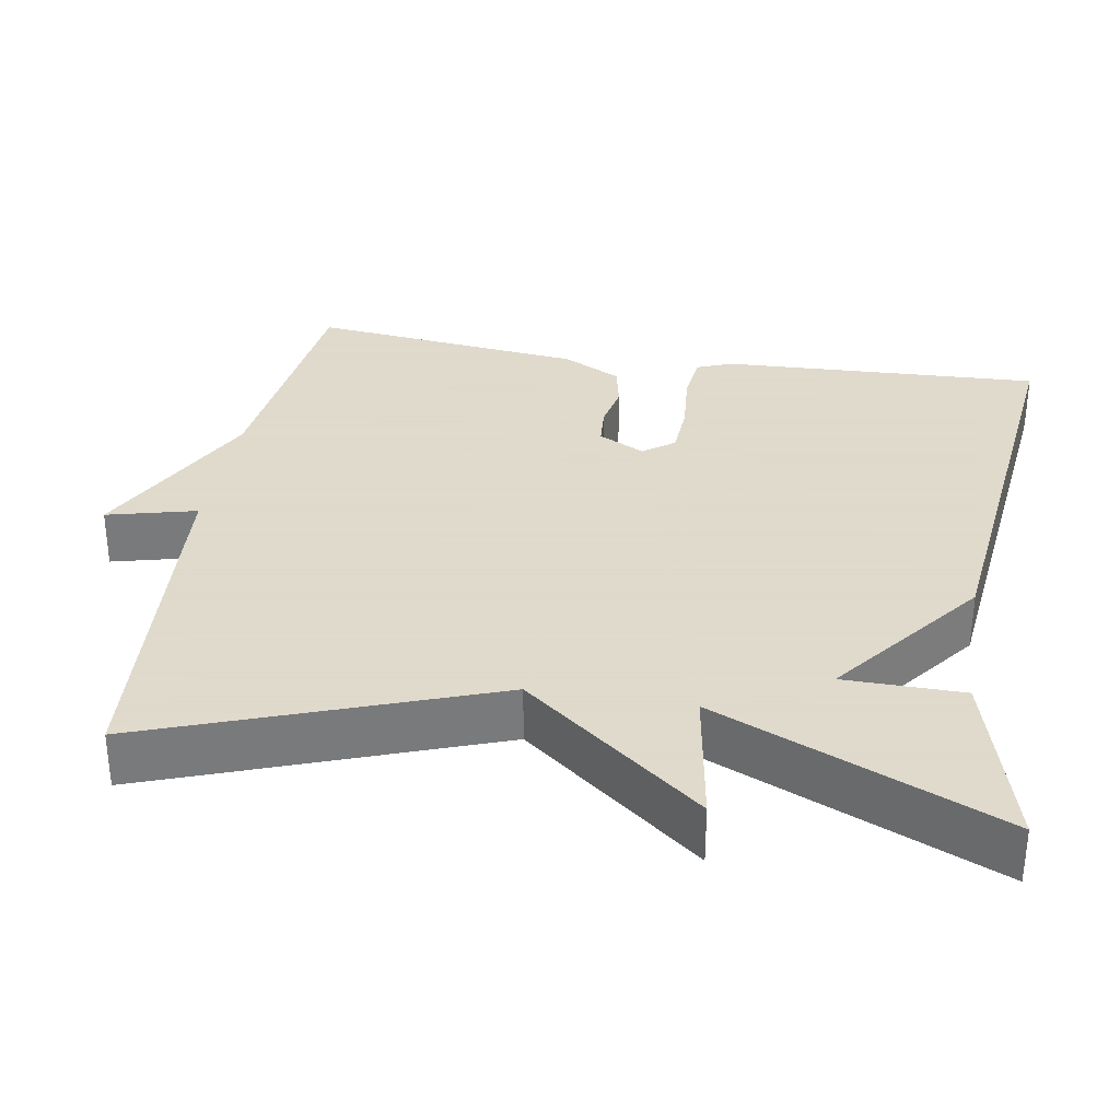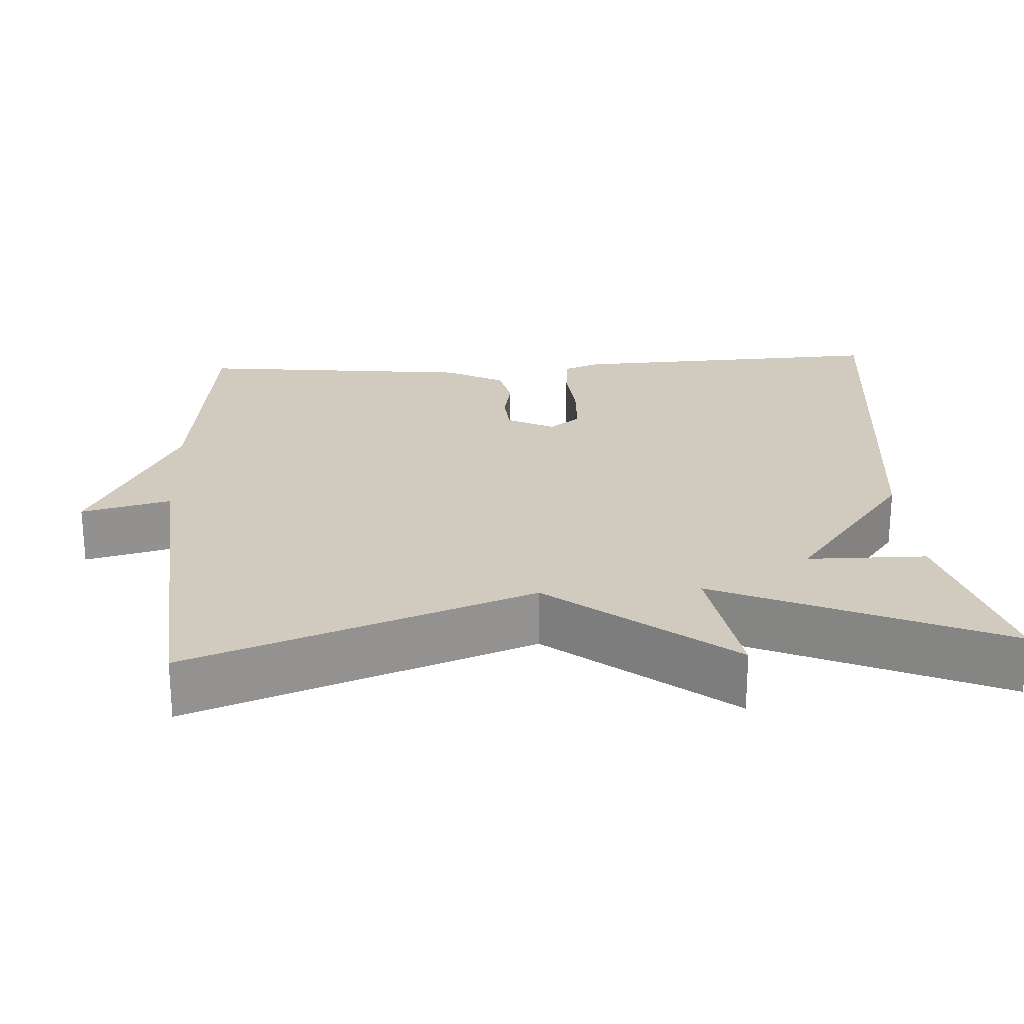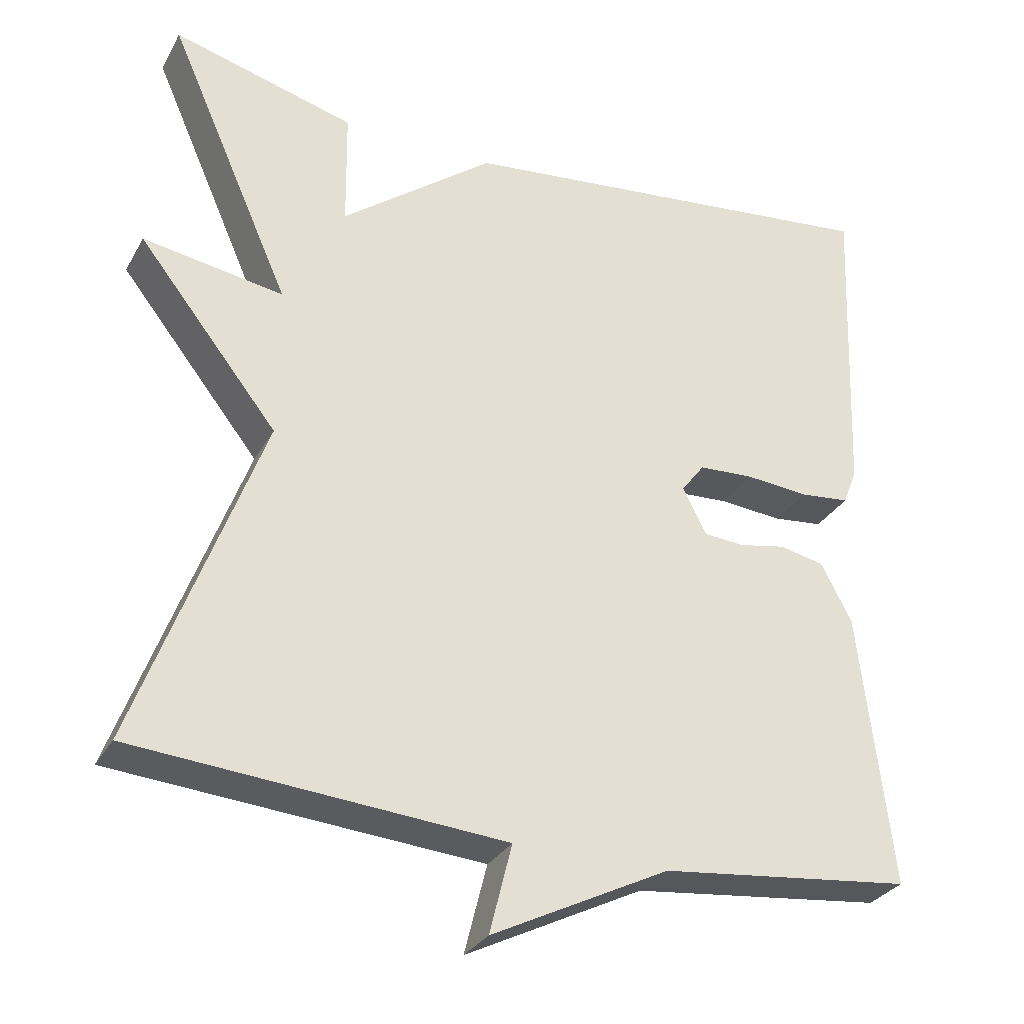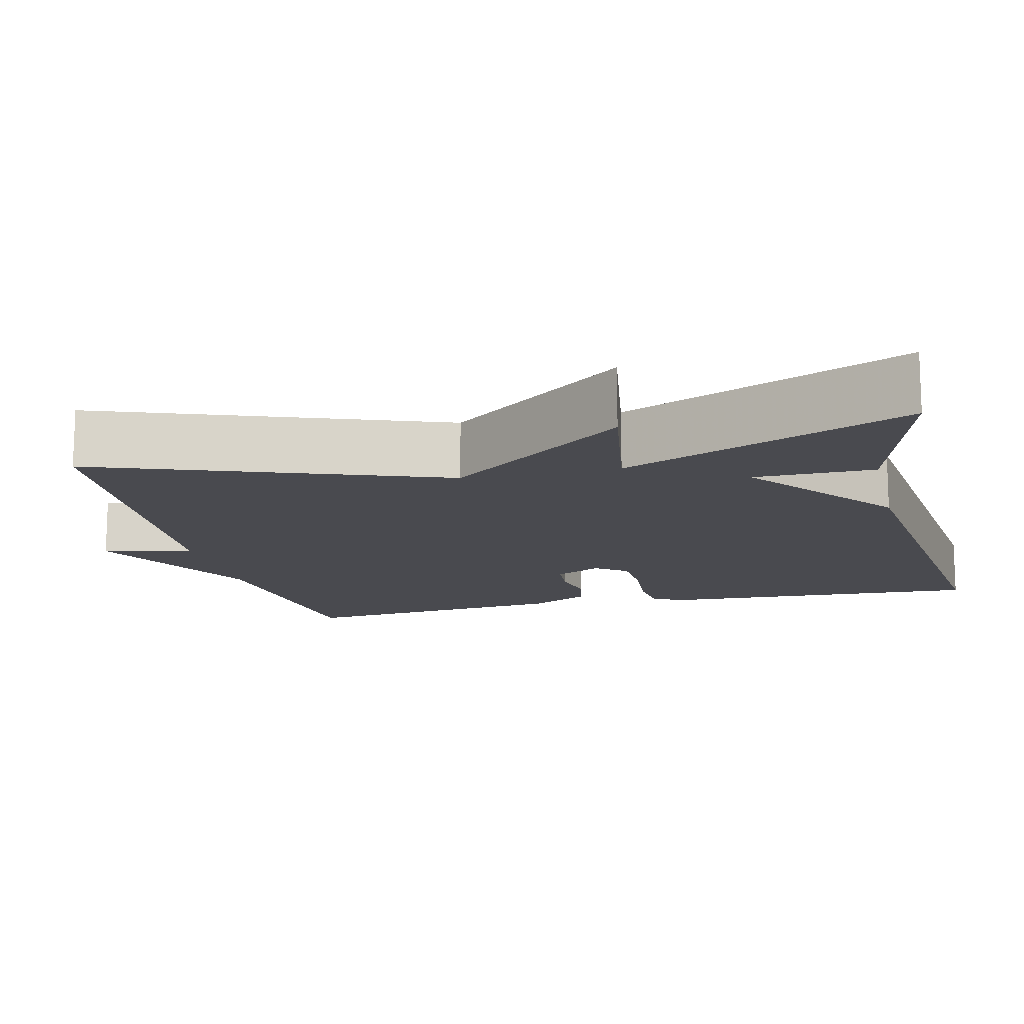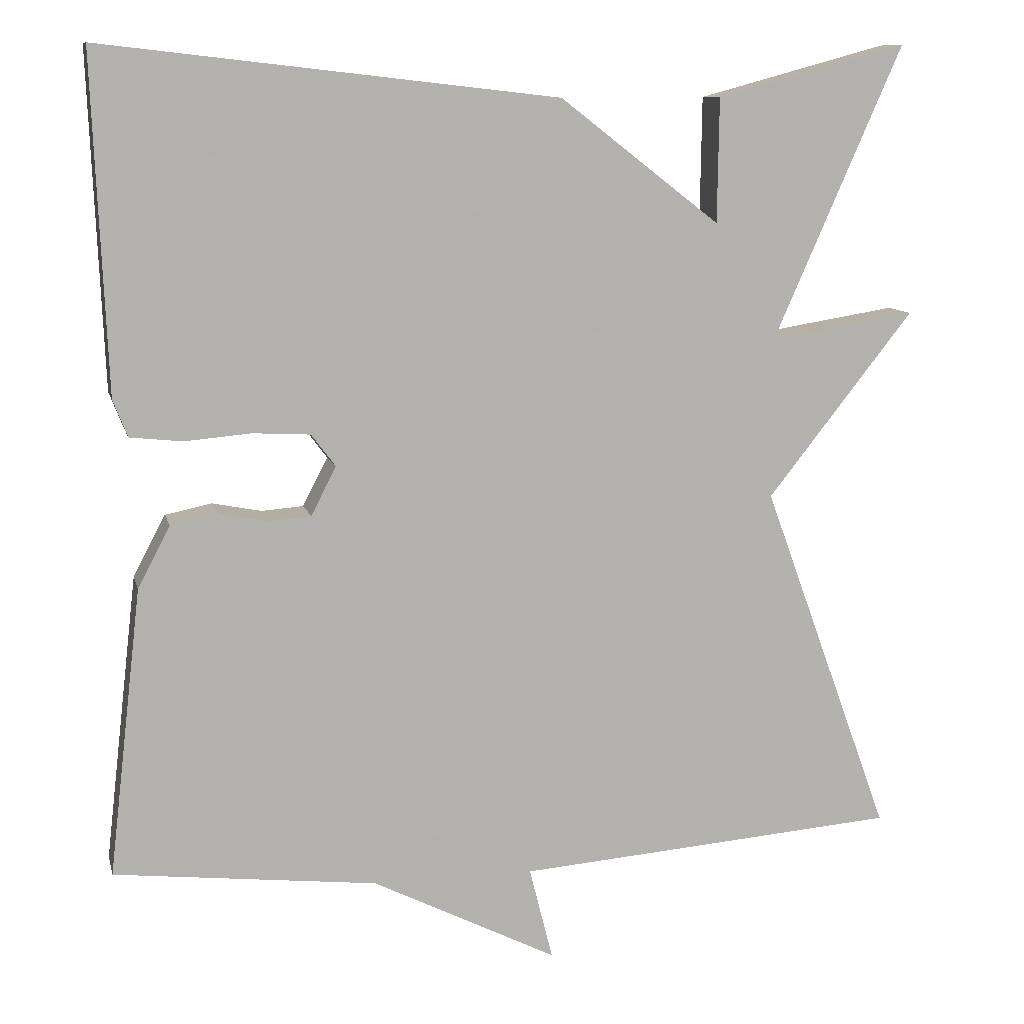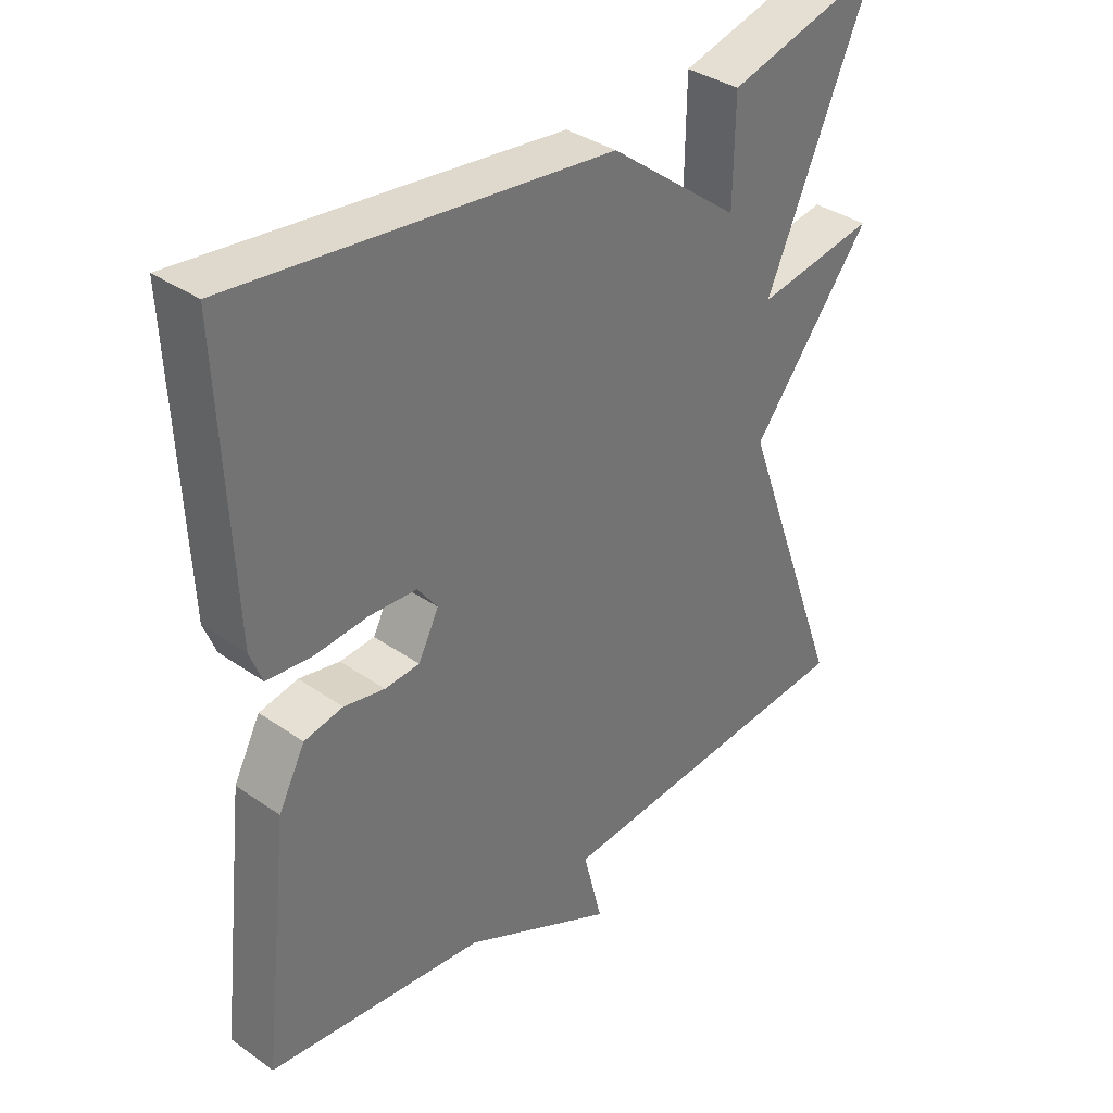
<metadata>
{"format":"obj","ext":"obj","renderer":"f3d","projection":"perspective","resolution":1024,"background":"white","views":[{"elev":32.4,"azim":-80.5,"up":"+Y"},{"elev":23.5,"azim":-93.5,"up":"+Y"},{"elev":-30.4,"azim":-24.7,"up":"+Z"},{"elev":-13.5,"azim":-76.7,"up":"+Y"},{"elev":10.4,"azim":166.9,"up":"+Z"},{"elev":36.0,"azim":132.5,"up":"+Z"}]}
</metadata>
<code>
v 0.5 0.07 0.5
v 0.483 0.07 0.086
v 0.465 0.07 0.04
v 0.4 0.07 0.033
v 0.318 0.07 0.04
v 0.247 0.07 0.036
v 0.217 0.07 -0.004
v 0.248 0.07 -0.064
v 0.3 0.07 -0.068
v 0.361 0.07 -0.056
v 0.419 0.07 -0.068
v 0.459 0.07 -0.144
v 0.5 0.07 -0.5
v 0.174 0.07 -0.537
v -0.055 0.07 -0.652
v -0.026 0.07 -0.537
v -0.5 0.07 -0.5
v -0.34 0.07 -0.063
v -0.521 0.07 0.166
v -0.34 0.07 0.137
v -0.5 0.07 0.5
v -0.264 0.07 0.436
v -0.262 0.07 0.283
v -0.064 0.07 0.436
v 0.5 0 0.5
v 0.483 0 0.086
v 0.465 0 0.04
v 0.4 0 0.033
v 0.318 0 0.04
v 0.247 0 0.036
v 0.217 0 -0.004
v 0.248 0 -0.064
v 0.3 0 -0.068
v 0.361 0 -0.056
v 0.419 0 -0.068
v 0.459 0 -0.144
v 0.5 0 -0.5
v 0.174 0 -0.537
v -0.055 0 -0.652
v -0.026 0 -0.537
v -0.5 0 -0.5
v -0.34 0 -0.063
v -0.521 0 0.166
v -0.34 0 0.137
v -0.5 0 0.5
v -0.264 0 0.436
v -0.262 0 0.283
v -0.064 0 0.436
f 3 4 5
f 2 3 5
f 1 2 5
f 24 1 5
f 23 24 5
f 20 21 22 23
f 20 23 5 6
f 20 6 7
f 19 20 7
f 18 19 7
f 18 7 8
f 17 18 8
f 16 17 8
f 16 8 9
f 15 16 9
f 14 15 9
f 12 13 14
f 11 12 14
f 10 11 14
f 9 10 14
f 29 28 27
f 29 27 26
f 29 26 25
f 29 25 48
f 29 48 47
f 47 46 45 44
f 30 29 47 44
f 31 30 44
f 31 44 43
f 31 43 42
f 32 31 42
f 32 42 41
f 32 41 40
f 33 32 40
f 33 40 39
f 33 39 38
f 38 37 36
f 38 36 35
f 38 35 34
f 38 34 33
f 1 25 26 2
f 2 26 27 3
f 3 27 28 4
f 4 28 29 5
f 5 29 30 6
f 6 30 31 7
f 7 31 32 8
f 8 32 33 9
f 9 33 34 10
f 10 34 35 11
f 11 35 36 12
f 12 36 37 13
f 13 37 38 14
f 14 38 39 15
f 15 39 40 16
f 16 40 41 17
f 17 41 42 18
f 18 42 43 19
f 19 43 44 20
f 20 44 45 21
f 21 45 46 22
f 22 46 47 23
f 23 47 48 24
f 24 48 25 1

</code>
